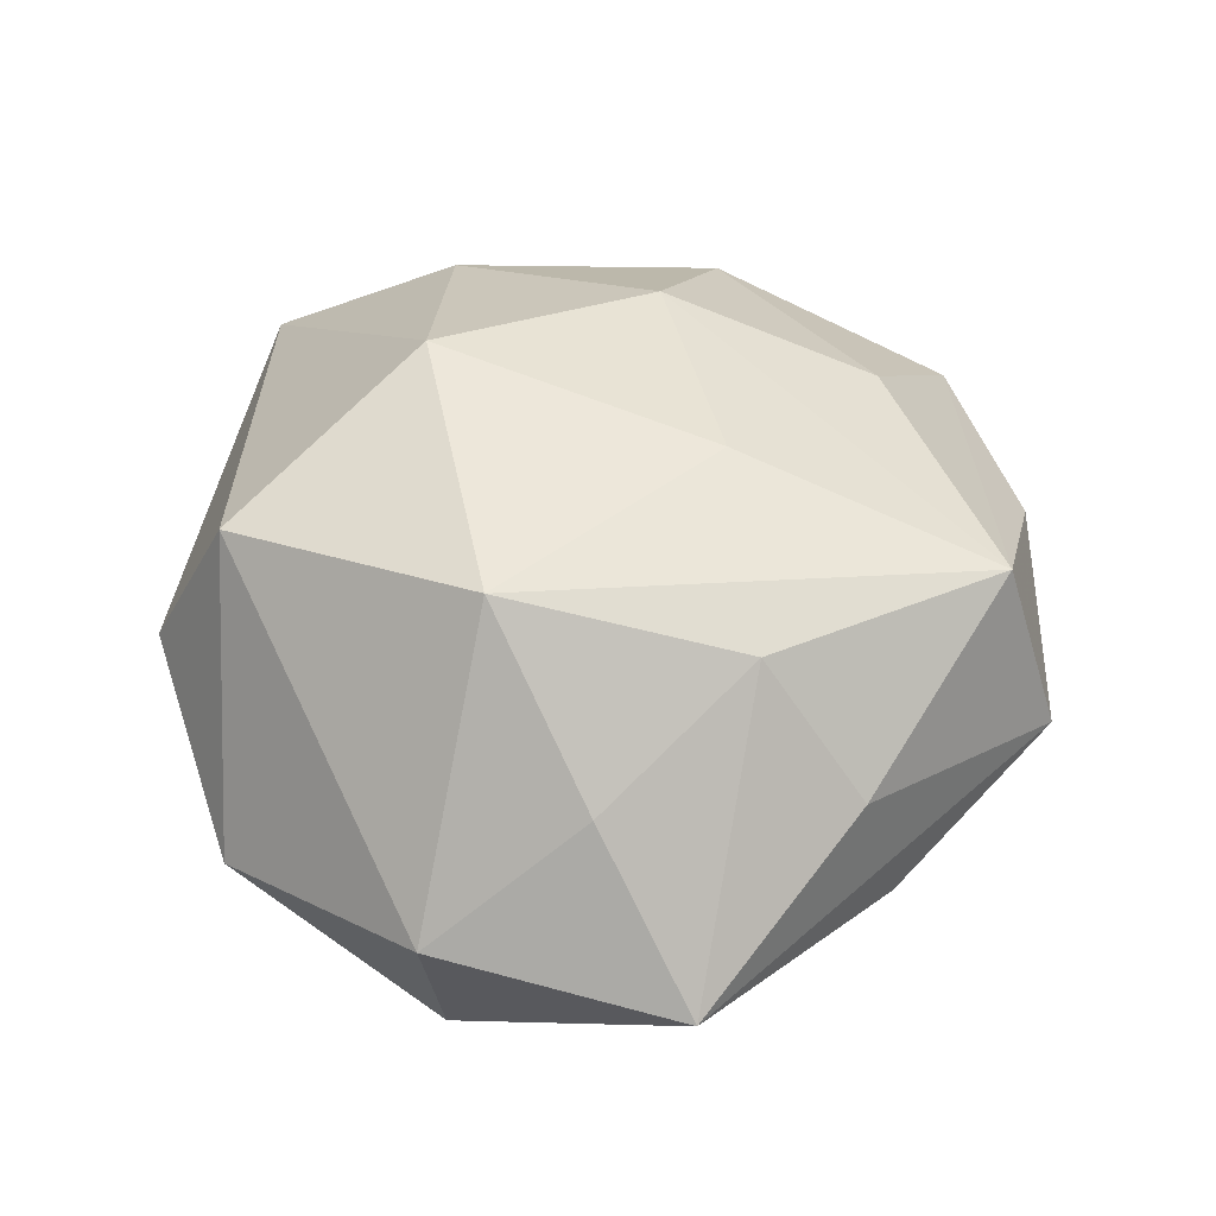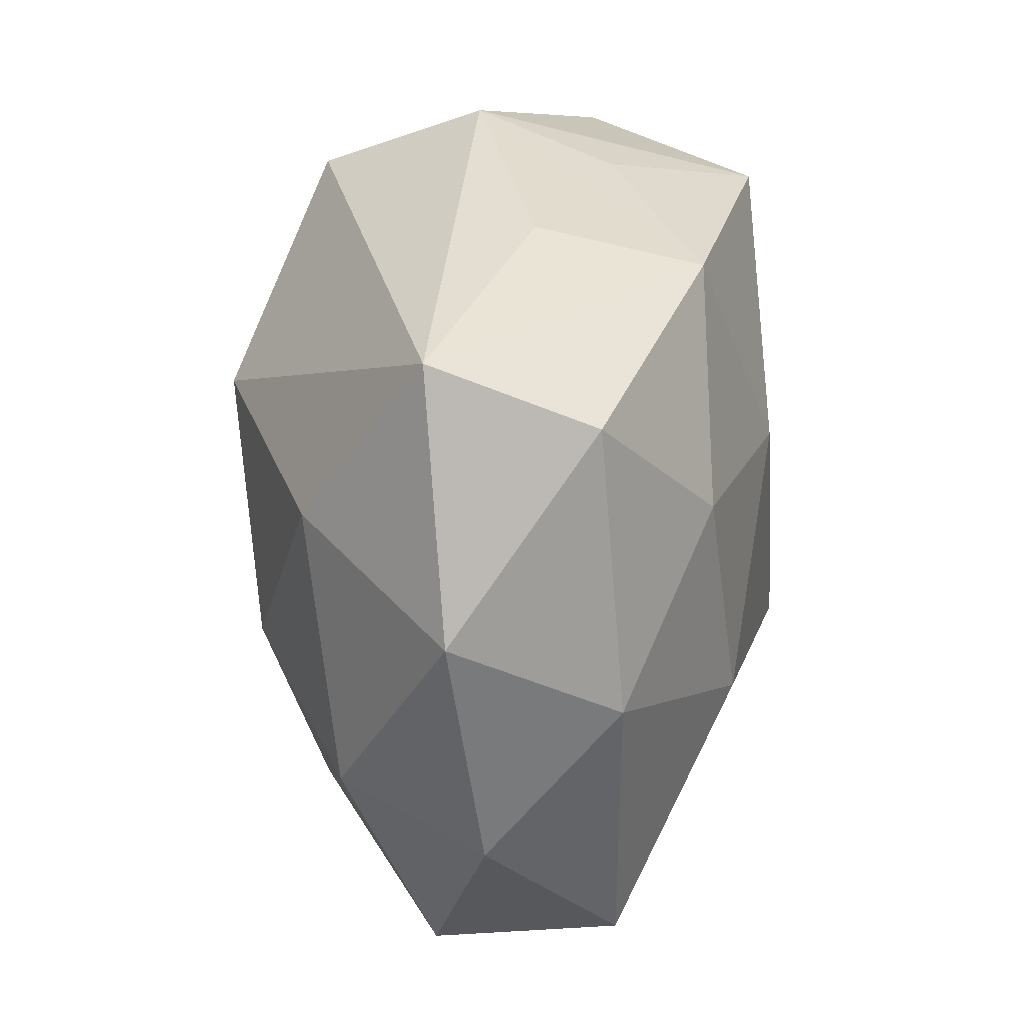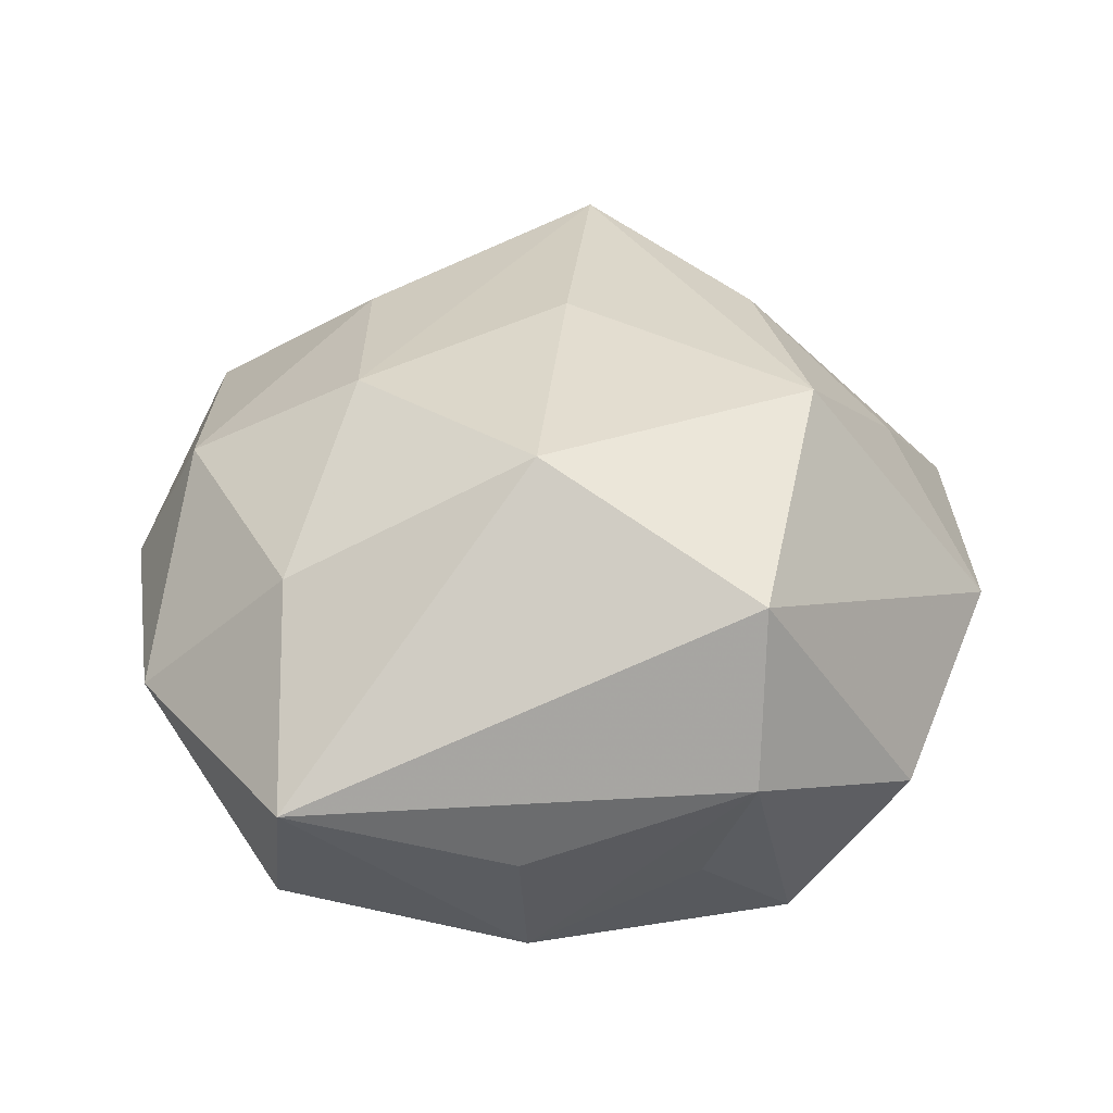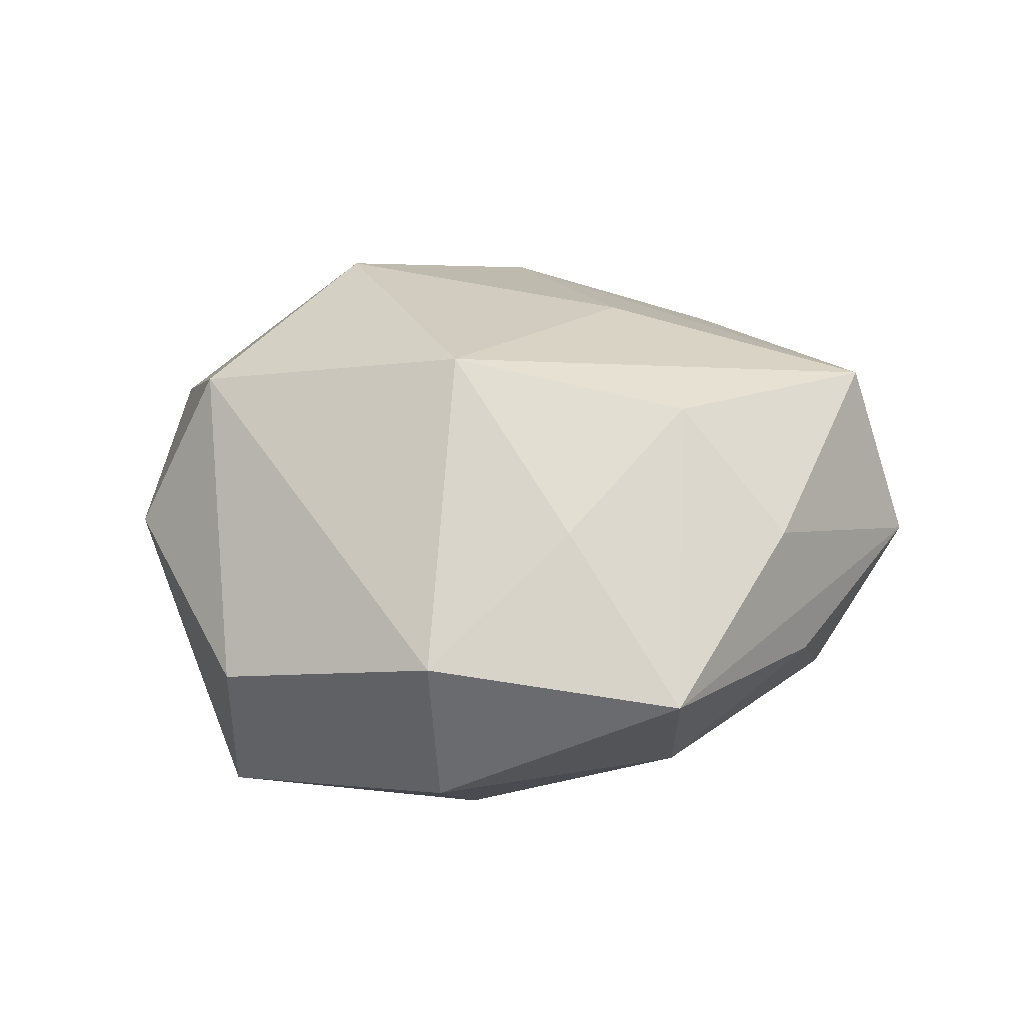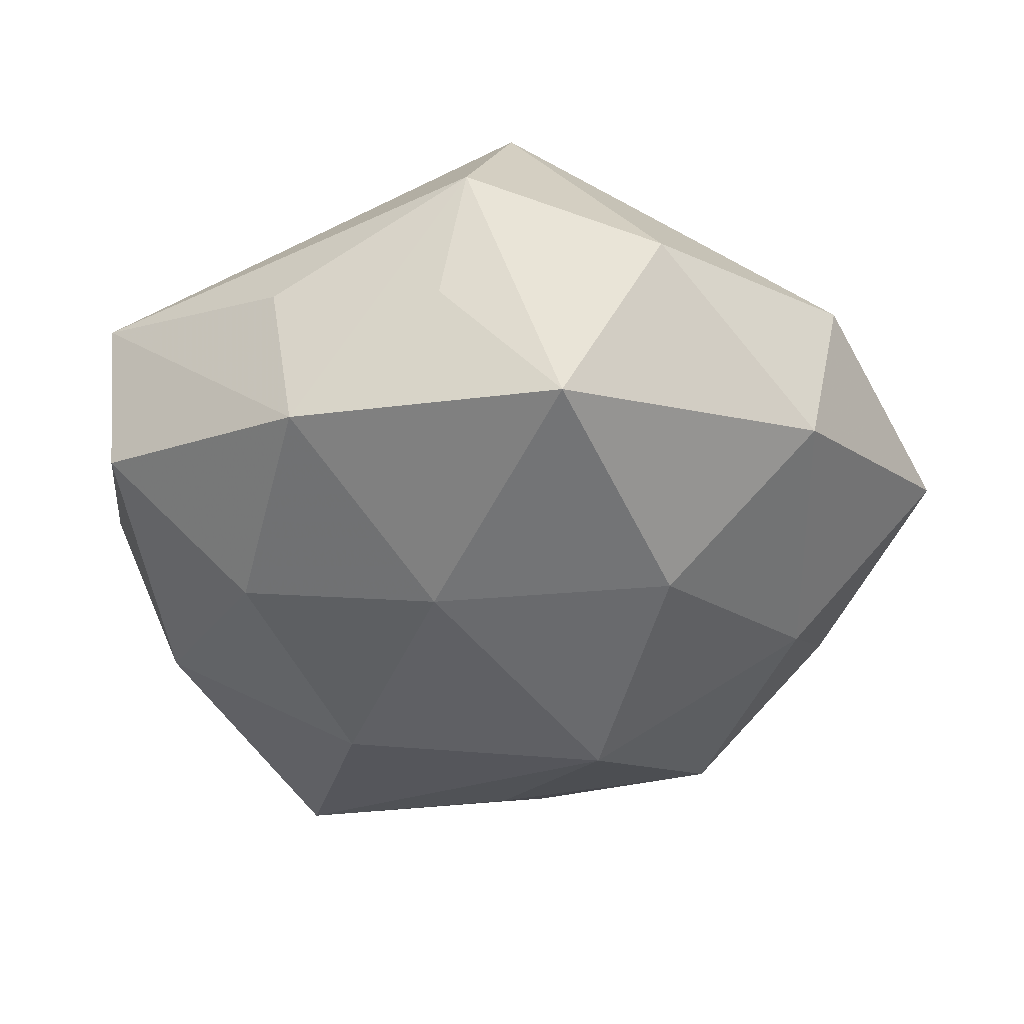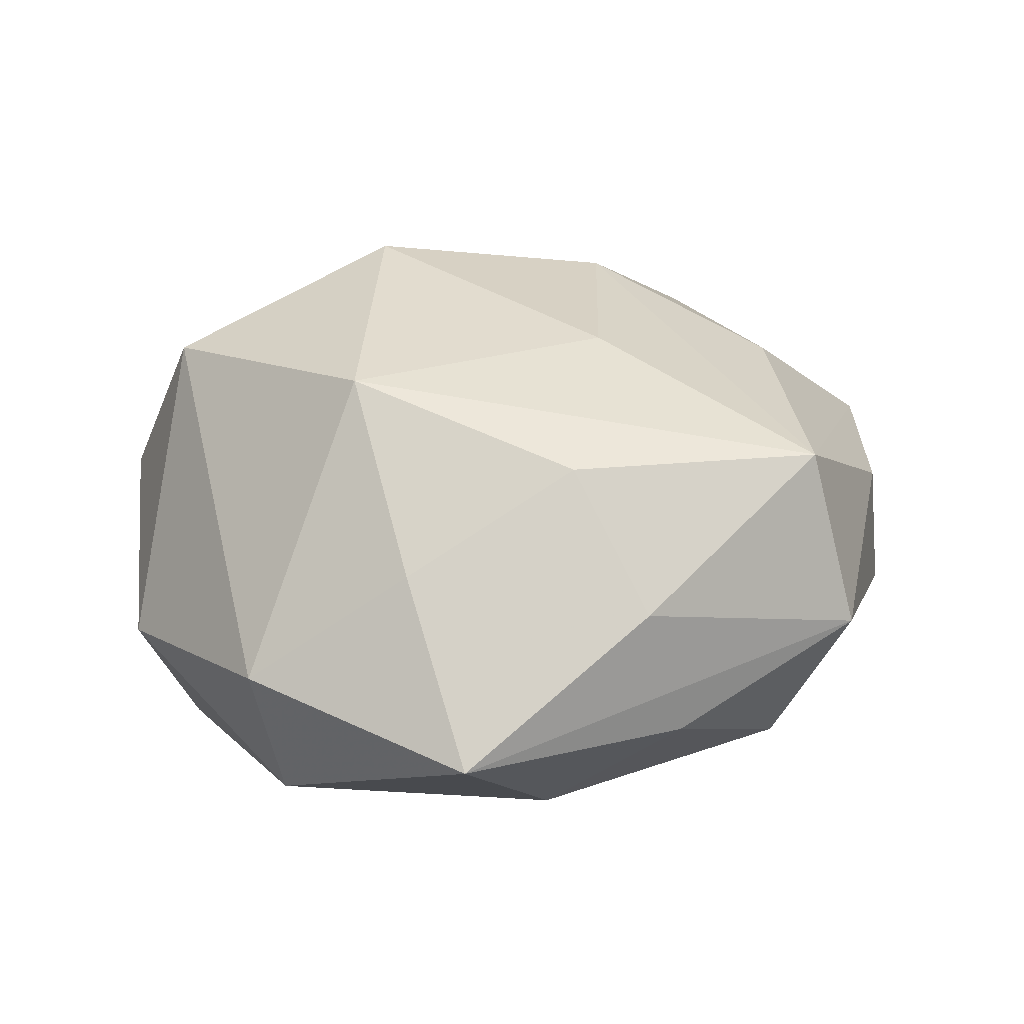
<metadata>
{"format":"obj","ext":"obj","renderer":"f3d","projection":"perspective","resolution":1024,"background":"white","views":[{"elev":46.1,"azim":-70.5,"up":"+Z"},{"elev":48.5,"azim":95.4,"up":"+Y"},{"elev":42.4,"azim":-175.1,"up":"+Z"},{"elev":20.7,"azim":-81.6,"up":"+Z"},{"elev":-47.5,"azim":-142.6,"up":"+Z"},{"elev":28.4,"azim":-55.4,"up":"+Z"}]}
</metadata>
<code>
v -0.01059 0.02017 -0.004716
v -0.0006834 -0.02755 0.0009236
v 0.01292 -0.01287 0.01114
v 0.01178 0.000133 0.01478
v -0.0001889 -0.007761 0.01543
v 5.69e-05 0.009828 0.01774
v -0.02453 -1.778e-05 -0.009057
v -0.01332 -0.02008 0.004962
v -0.01439 -0.01346 -0.0107
v 0.02341 0.01406 0.001789
v -0.01302 -0.0002213 -0.01555
v 0.0269 -0.0002573 -0.0006166
v 0.01058 -0.01401 -0.01146
v -0.01611 0.01513 -0.01339
v 0.01074 0.01317 -0.01232
v -0.00058 0.007717 -0.0157
v -0.0001217 0.02405 -0.0009923
v 0.02362 -0.01473 0.00291
v 0.02218 0.008081 -0.008023
v 0.01304 -0.000399 -0.01443
v -0.01342 0.01656 0.0134
v -0.01181 -0.02172 -0.003444
v -0.01351 0.02136 0.003638
v 0.01441 0.02287 -0.005884
v -0.01555 0.0003638 0.01609
v 0.01108 -0.02274 0.005089
v 0.02484 -0.009887 -0.008326
v -0.0008021 -0.0094 -0.01701
v -0.01162 -0.01338 0.01225
v -0.02504 -0.01464 -0.002052
v 0.01324 0.0258 0.003893
v -0.02083 -0.007402 0.007086
v -0.000328 0.02172 -0.01078
v -0.0004457 -0.02405 0.01169
v 0.01432 0.01405 0.01103
v -0.02281 0.01368 -0.002908
v -0.02718 0.0001717 0.0004118
v 0.02247 -6.265e-05 0.008384
v 0.01341 -0.02253 -0.004024
v -0.0008091 -0.02234 -0.009229
f 21 37 25
f 13 40 28
f 29 34 25
f 2 22 40
f 30 22 2
f 3 34 18
f 3 4 34
f 25 34 5
f 34 4 5
f 9 11 28
f 28 40 9
f 9 22 30
f 40 22 9
f 32 37 30
f 25 37 32
f 30 29 32
f 32 29 25
f 30 37 7
f 14 11 7
f 7 9 30
f 11 9 7
f 23 21 31
f 35 10 31
f 6 21 25
f 25 5 6
f 6 5 4
f 4 35 6
f 31 21 6
f 6 35 31
f 40 13 39
f 39 2 40
f 27 13 28
f 18 39 27
f 27 39 13
f 38 3 18
f 4 3 38
f 38 35 4
f 10 35 38
f 28 11 16
f 16 11 14
f 33 16 14
f 15 16 33
f 19 15 24
f 31 10 24
f 24 10 19
f 24 33 31
f 15 33 24
f 30 2 8
f 8 2 34
f 8 29 30
f 34 29 8
f 36 23 14
f 14 7 36
f 36 7 37
f 37 21 36
f 21 23 36
f 34 2 26
f 2 39 26
f 18 34 26
f 26 39 18
f 20 27 28
f 28 16 20
f 20 16 15
f 20 15 19
f 19 27 20
f 19 10 12
f 12 27 19
f 18 27 12
f 12 38 18
f 10 38 12
f 17 23 31
f 31 33 17
f 17 33 23
f 14 23 1
f 1 33 14
f 23 33 1

</code>
